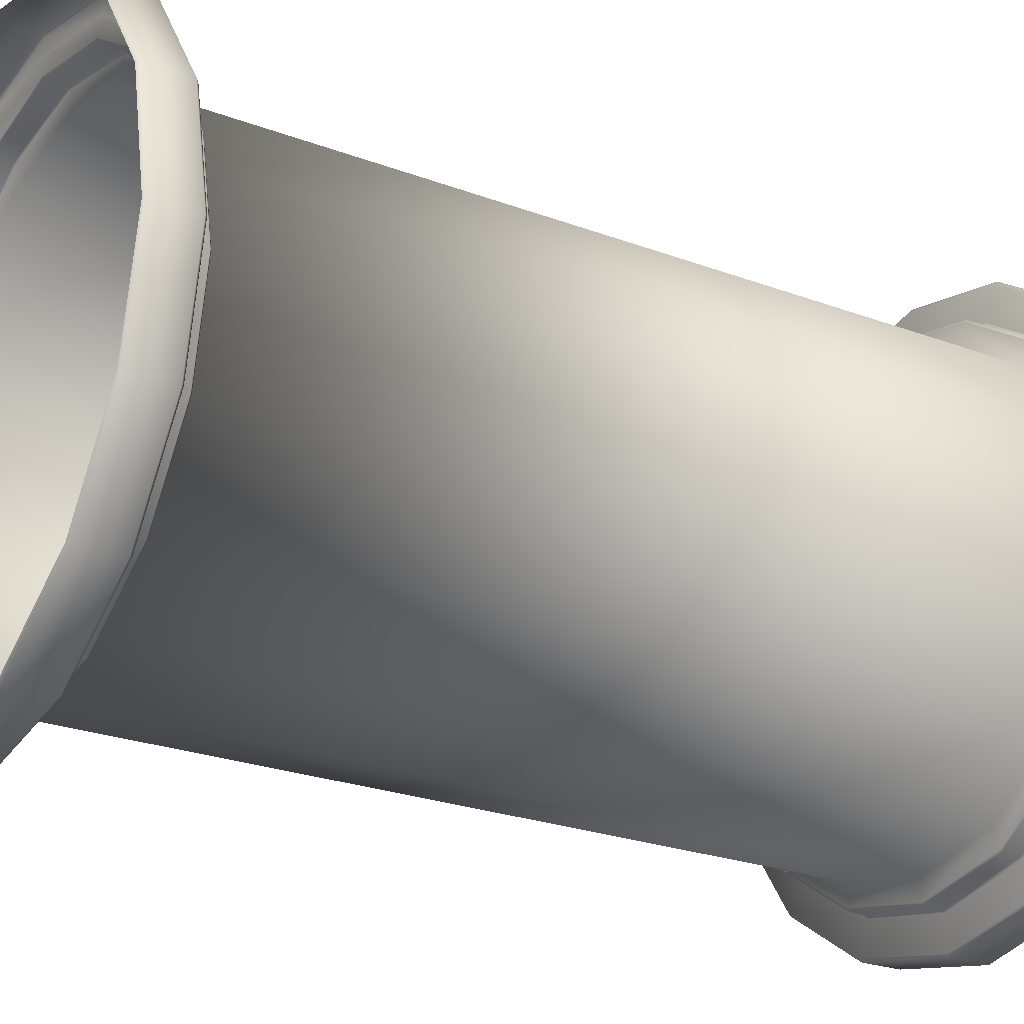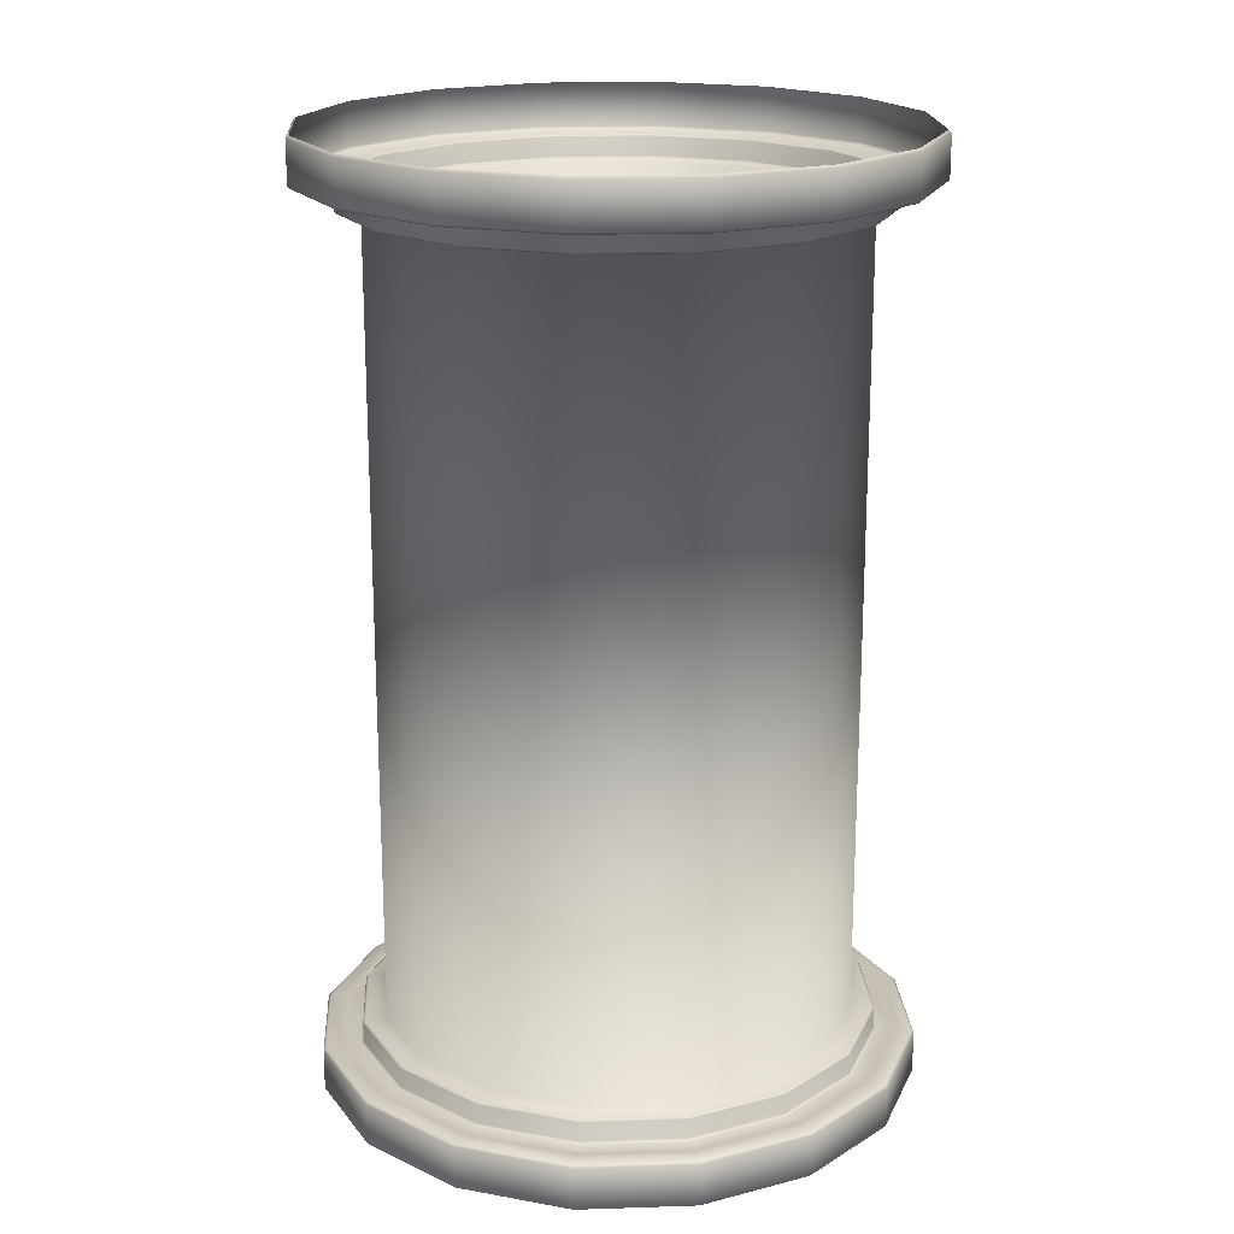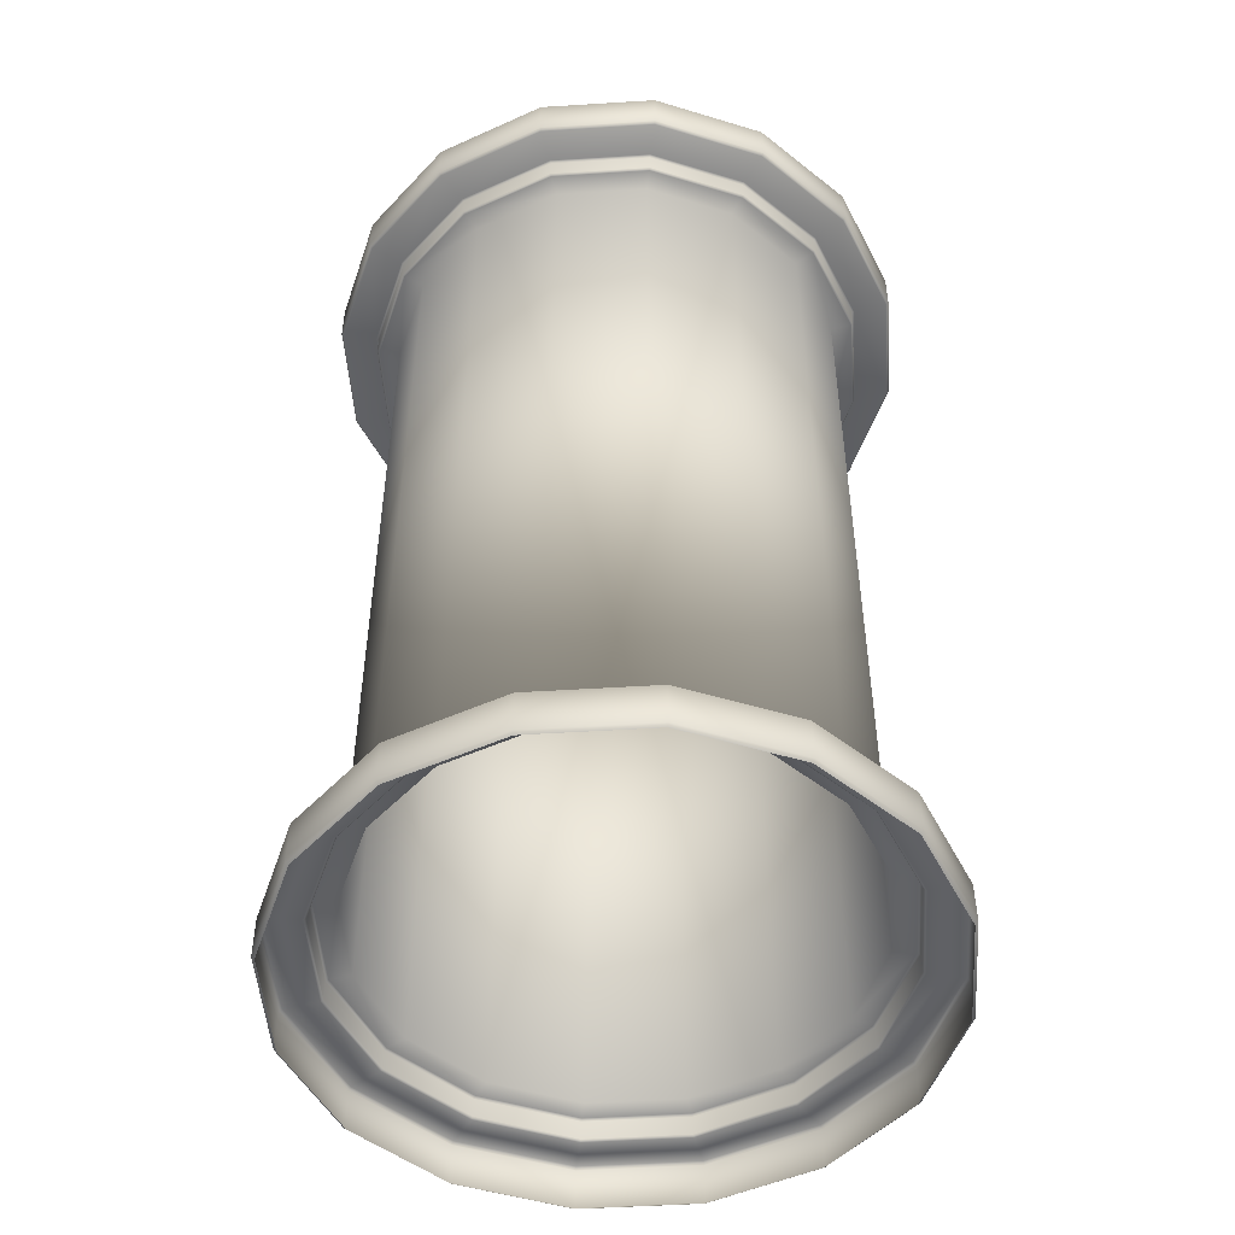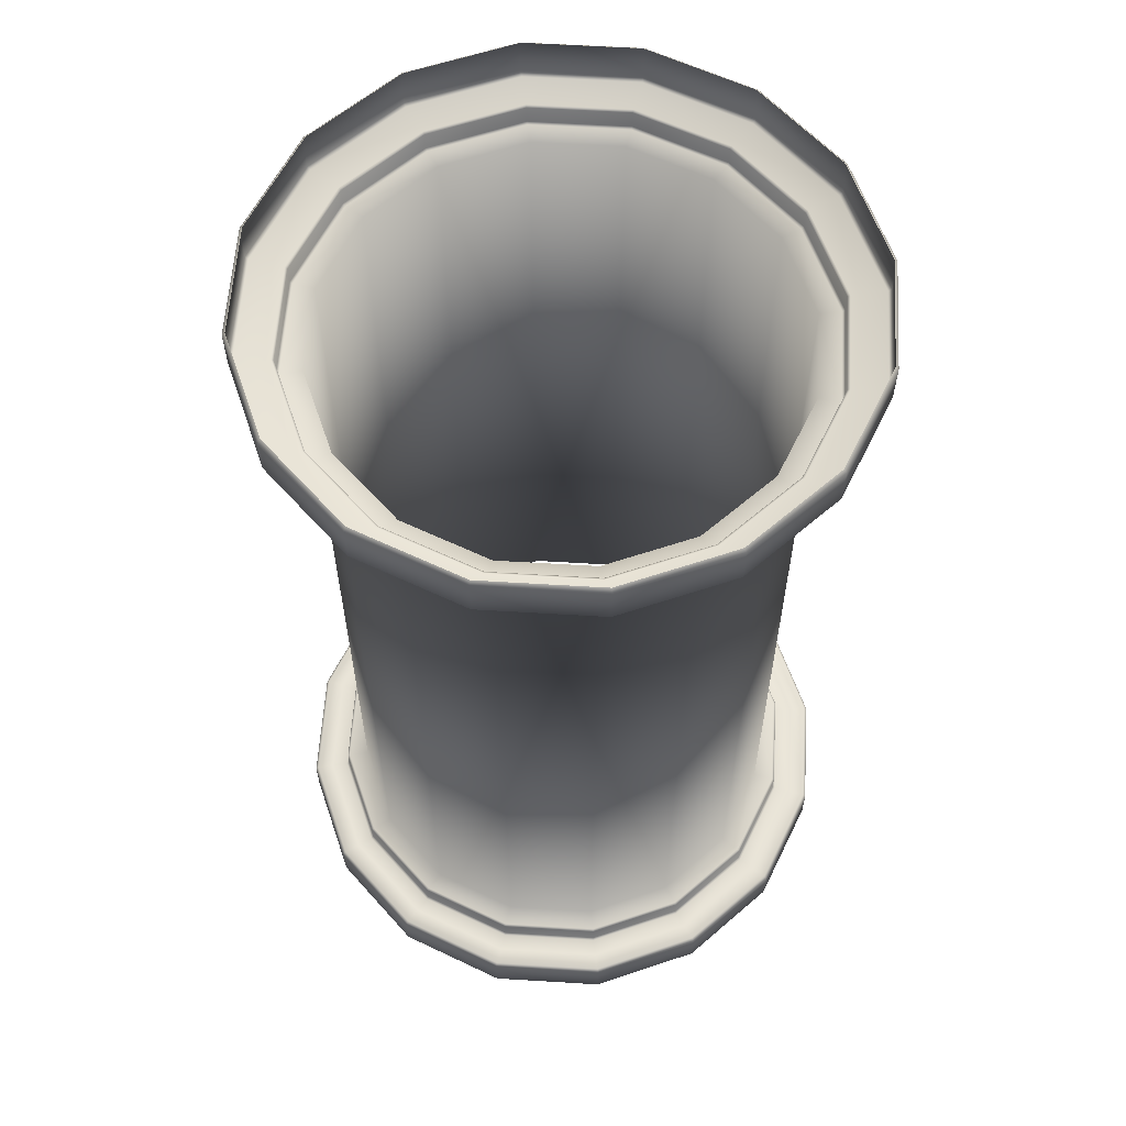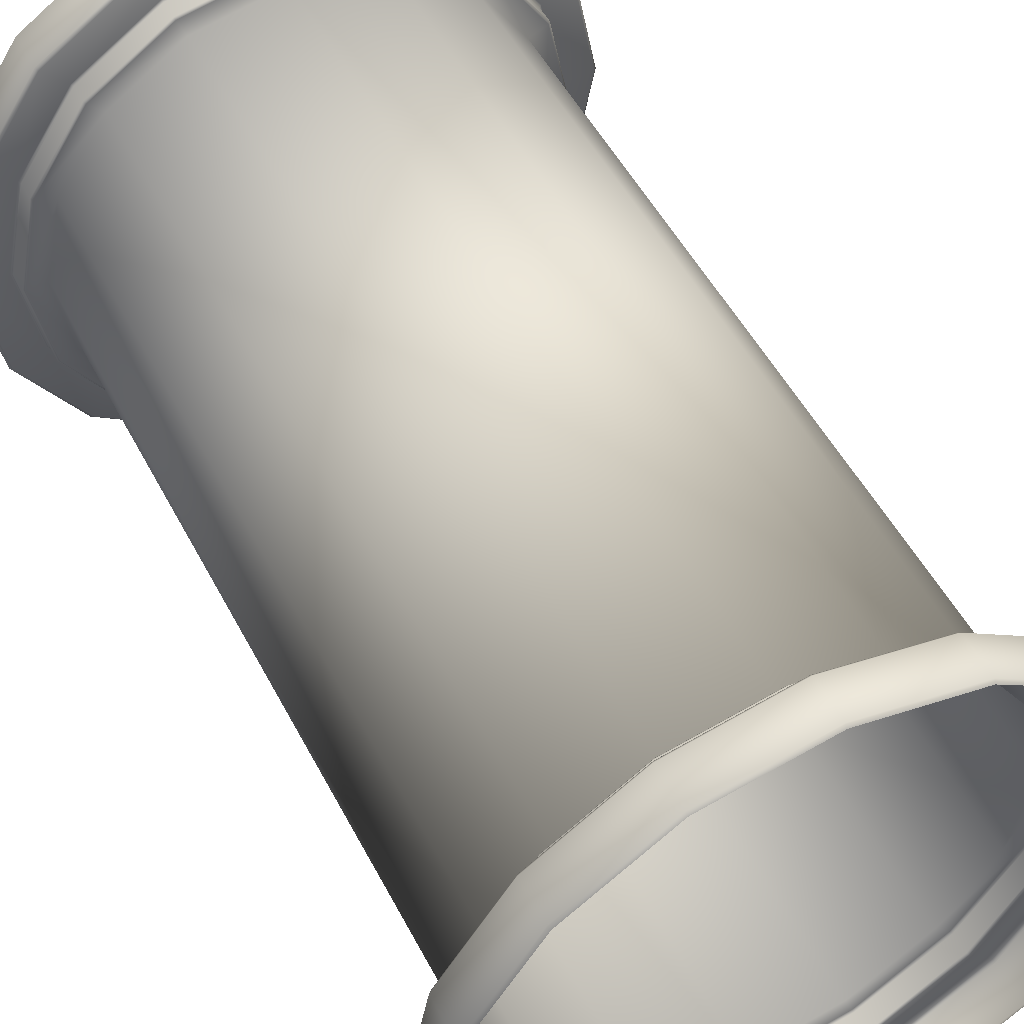
<metadata>
{"format":"obj","ext":"obj","renderer":"f3d","projection":"perspective","resolution":1024,"background":"white","views":[{"elev":-23.8,"azim":57.6,"up":"+Z"},{"elev":19.0,"azim":-149.8,"up":"+Y"},{"elev":-49.5,"azim":-29.8,"up":"+Y"},{"elev":60.1,"azim":-7.7,"up":"+Y"},{"elev":50.7,"azim":-26.8,"up":"+Z"}]}
</metadata>
<code>
o PipeL_bottom_Cylinder.018
v 15 2.987 0.2729
v 15.1 2.987 0.2521
v 15.19 2.987 0.1929
v 15.25 2.987 0.1044
v 15.27 2.987 -0
v 15.25 2.987 -0.1044
v 15.19 2.987 -0.1929
v 15.1 2.987 -0.2521
v 15 2.987 -0.2729
v 14.9 2.987 -0.2521
v 14.81 2.987 -0.1929
v 14.75 2.987 -0.1044
v 14.73 2.987 -0
v 14.75 2.987 0.1044
v 14.81 2.987 0.1929
v 14.9 2.987 0.2521
v 15 2.962 0.2784
v 15.11 2.962 0.2572
v 15.2 2.962 0.1968
v 15.26 2.962 0.1065
v 15.28 2.962 -0
v 15.26 2.962 -0.1065
v 15.2 2.962 -0.1968
v 15.11 2.962 -0.2572
v 15 2.962 -0.2784
v 14.89 2.962 -0.2572
v 14.8 2.962 -0.1968
v 14.74 2.962 -0.1065
v 14.72 2.962 0
v 14.74 2.962 0.1065
v 14.8 2.962 0.1968
v 14.89 2.962 0.2572
v 15 2.912 0.3152
v 15 2.962 0.3152
v 15.12 2.912 0.2912
v 15.22 2.912 0.2229
v 15.29 2.912 0.1206
v 15.32 2.912 -0
v 15.29 2.912 -0.1206
v 15.22 2.912 -0.2229
v 15.12 2.912 -0.2912
v 15 2.912 -0.3152
v 14.88 2.912 -0.2912
v 14.78 2.912 -0.2229
v 14.71 2.912 -0.1206
v 14.69 2.912 0
v 14.71 2.912 0.1206
v 14.78 2.912 0.2229
v 14.88 2.912 0.2912
v 15.12 2.962 0.2912
v 15.22 2.962 0.2229
v 15.29 2.962 0.1206
v 15.32 2.962 -0
v 15.29 2.962 -0.1206
v 15.22 2.962 -0.2229
v 15.12 2.962 -0.2912
v 15 2.962 -0.3152
v 14.88 2.962 -0.2912
v 14.78 2.962 -0.2229
v 14.71 2.962 -0.1206
v 14.69 2.962 0
v 14.71 2.962 0.1206
v 14.78 2.962 0.2229
v 14.88 2.962 0.2912
v 15 2.959 0.3183
v 15 2.915 0.3183
v 15.12 2.915 0.2941
v 15.12 2.959 0.2941
v 15.23 2.915 0.2251
v 15.23 2.959 0.2251
v 15.29 2.915 0.1218
v 15.29 2.959 0.1218
v 15.32 2.915 -0
v 15.32 2.959 -0
v 15.29 2.915 -0.1218
v 15.29 2.959 -0.1218
v 15.23 2.915 -0.2251
v 15.23 2.959 -0.2251
v 15.12 2.915 -0.2941
v 15.12 2.959 -0.2941
v 15 2.915 -0.3183
v 15 2.959 -0.3183
v 14.88 2.915 -0.2941
v 14.88 2.959 -0.2941
v 14.78 2.915 -0.2251
v 14.78 2.959 -0.2251
v 14.71 2.915 -0.1218
v 14.71 2.959 -0.1218
v 14.68 2.915 0
v 14.68 2.959 0
v 14.71 2.915 0.1218
v 14.71 2.959 0.1218
v 14.78 2.915 0.2251
v 14.78 2.959 0.2251
v 14.88 2.915 0.2941
v 14.88 2.959 0.2941
v 15.11 2.964 0.2546
v 15.11 2.985 0.2546
v 15.2 2.964 0.1949
v 15.2 2.985 0.1949
v 15.26 2.964 0.1055
v 15.26 2.985 0.1055
v 15.28 2.964 -0
v 15.28 2.985 -0
v 15.26 2.964 -0.1055
v 15.26 2.985 -0.1055
v 15.2 2.964 -0.1949
v 15.2 2.985 -0.1949
v 15.11 2.964 -0.2546
v 15.11 2.985 -0.2546
v 15 2.964 -0.2756
v 15 2.985 -0.2756
v 14.89 2.964 -0.2546
v 14.89 2.985 -0.2546
v 14.81 2.964 -0.1949
v 14.81 2.985 -0.1949
v 14.75 2.964 -0.1055
v 14.75 2.985 -0.1055
v 14.72 2.964 0
v 14.72 2.985 0
v 14.75 2.964 0.1055
v 14.75 2.985 0.1055
v 14.81 2.964 0.1949
v 14.81 2.985 0.1949
v 14.89 2.964 0.2546
v 14.89 2.985 0.2546
v 15 2.985 0.2756
v 15 2.964 0.2756
v 14.79 2.962 0.2099
v 15.11 2.962 0.2742
v 14.89 2.962 0.2742
v 15.21 2.962 0.2099
v 15 2.962 0.2968
v 15.27 2.962 0.1136
v 15.3 2.962 -0
v 15.27 2.962 -0.1136
v 15.21 2.962 -0.2099
v 14.73 2.962 0.1136
v 14.7 2.962 0
v 14.73 2.962 -0.1136
v 14.79 2.962 -0.2099
v 14.89 2.962 -0.2742
v 15 2.962 -0.2968
v 15.11 2.962 -0.2742
v 15 2.987 -0.25
v 15 3.837 -0.25
v 15.1 2.987 -0.231
v 15.1 3.837 -0.231
v 15.18 2.987 -0.1768
v 15.18 3.837 -0.1768
v 15.23 2.987 -0.09567
v 15.23 3.837 -0.09567
v 15.25 2.987 -0
v 15.25 3.837 -0
v 15.23 2.987 0.09567
v 15.23 3.837 0.09567
v 15.18 2.987 0.1768
v 15.18 3.837 0.1768
v 15.1 2.987 0.231
v 15.1 3.837 0.231
v 15 2.987 0.25
v 15 3.837 0.25
v 14.9 2.987 0.231
v 14.9 3.837 0.231
v 14.82 2.987 0.1768
v 14.82 3.837 0.1768
v 14.77 2.987 0.09567
v 14.77 3.837 0.09567
v 14.75 2.987 -0
v 14.75 3.837 -0
v 14.77 2.987 -0.09567
v 14.77 3.837 -0.09567
v 14.82 2.987 -0.1768
v 14.82 3.837 -0.1768
v 14.9 2.987 -0.231
v 14.9 3.837 -0.231
v 15 3.837 -0.2729
v 15.1 3.837 -0.2521
v 15.19 3.837 -0.1929
v 15.25 3.837 -0.1044
v 15.27 3.837 -0
v 15.25 3.837 0.1044
v 15.19 3.837 0.1929
v 15.1 3.837 0.2521
v 15 3.837 0.2729
v 14.9 3.837 0.2521
v 14.81 3.837 0.1929
v 14.75 3.837 0.1044
v 14.73 3.837 -0
v 14.75 3.837 -0.1044
v 14.81 3.837 -0.1929
v 14.9 3.837 -0.2521
v 15 3.862 -0.2784
v 15.11 3.862 -0.2572
v 15.2 3.862 -0.1968
v 15.26 3.862 -0.1065
v 15.28 3.862 -0
v 15.26 3.862 0.1065
v 15.2 3.862 0.1968
v 15.11 3.862 0.2572
v 15 3.862 0.2784
v 14.89 3.862 0.2572
v 14.8 3.862 0.1968
v 14.74 3.862 0.1065
v 14.72 3.862 -0
v 14.74 3.862 -0.1065
v 14.8 3.862 -0.1968
v 14.89 3.862 -0.2572
v 15 3.912 -0.3152
v 15 3.862 -0.3152
v 15.12 3.912 -0.2912
v 15.22 3.912 -0.2229
v 15.29 3.912 -0.1206
v 15.32 3.912 -0
v 15.29 3.912 0.1206
v 15.22 3.912 0.2229
v 15.12 3.912 0.2912
v 15 3.912 0.3152
v 14.88 3.912 0.2912
v 14.78 3.912 0.2229
v 14.71 3.912 0.1206
v 14.69 3.912 -0
v 14.71 3.912 -0.1206
v 14.78 3.912 -0.2229
v 14.88 3.912 -0.2912
v 15.12 3.862 -0.2912
v 15.22 3.862 -0.2229
v 15.29 3.862 -0.1206
v 15.32 3.862 -0
v 15.29 3.862 0.1206
v 15.22 3.862 0.2229
v 15.12 3.862 0.2912
v 15 3.862 0.3152
v 14.88 3.862 0.2912
v 14.78 3.862 0.2229
v 14.71 3.862 0.1206
v 14.69 3.862 -0
v 14.71 3.862 -0.1206
v 14.78 3.862 -0.2229
v 14.88 3.862 -0.2912
v 15 3.865 -0.3183
v 15 3.909 -0.3183
v 15.12 3.909 -0.2941
v 15.12 3.865 -0.2941
v 15.23 3.909 -0.2251
v 15.23 3.865 -0.2251
v 15.29 3.909 -0.1218
v 15.29 3.865 -0.1218
v 15.32 3.909 -0
v 15.32 3.865 -0
v 15.29 3.909 0.1218
v 15.29 3.865 0.1218
v 15.23 3.909 0.2251
v 15.23 3.865 0.2251
v 15.12 3.909 0.2941
v 15.12 3.865 0.2941
v 15 3.909 0.3183
v 15 3.865 0.3183
v 14.88 3.909 0.2941
v 14.88 3.865 0.2941
v 14.78 3.909 0.2251
v 14.78 3.865 0.2251
v 14.71 3.909 0.1218
v 14.71 3.865 0.1218
v 14.68 3.909 -0
v 14.68 3.865 -0
v 14.71 3.909 -0.1218
v 14.71 3.865 -0.1218
v 14.78 3.909 -0.2251
v 14.78 3.865 -0.2251
v 14.88 3.909 -0.2941
v 14.88 3.865 -0.2941
v 15.11 3.86 -0.2546
v 15.11 3.839 -0.2546
v 15.2 3.86 -0.1949
v 15.2 3.839 -0.1949
v 15.26 3.86 -0.1055
v 15.26 3.839 -0.1055
v 15.28 3.86 -0
v 15.28 3.839 -0
v 15.26 3.86 0.1055
v 15.26 3.839 0.1055
v 15.2 3.86 0.1949
v 15.2 3.839 0.1949
v 15.11 3.86 0.2546
v 15.11 3.839 0.2546
v 15 3.86 0.2756
v 15 3.839 0.2756
v 14.89 3.86 0.2546
v 14.89 3.839 0.2546
v 14.81 3.86 0.1949
v 14.81 3.839 0.1949
v 14.75 3.86 0.1055
v 14.75 3.839 0.1055
v 14.72 3.86 -0
v 14.72 3.839 -0
v 14.75 3.86 -0.1055
v 14.75 3.839 -0.1055
v 14.81 3.86 -0.1949
v 14.81 3.839 -0.1949
v 14.89 3.86 -0.2546
v 14.89 3.839 -0.2546
v 15 3.839 -0.2756
v 15 3.86 -0.2756
f 138 62 63 129
f 139 61 62 138
f 132 130 50 51
f 133 131 64 34
f 134 132 51 52
f 135 134 52 53
f 136 135 53 54
f 137 136 54 55
f 24 23 137 144
f 18 17 133 130
f 169 171 12 13
f 125 128 127 126
f 123 125 126 124
f 121 123 124 122
f 119 121 122 120
f 117 119 120 118
f 115 117 118 116
f 113 115 116 114
f 111 113 114 112
f 109 111 112 110
f 107 109 110 108
f 105 107 108 106
f 103 105 106 104
f 101 103 104 102
f 99 101 102 100
f 97 99 100 98
f 128 97 98 127
f 65 66 67 68
f 68 67 69 70
f 70 69 71 72
f 72 71 73 74
f 74 73 75 76
f 76 75 77 78
f 78 77 79 80
f 80 79 81 82
f 82 81 83 84
f 84 83 85 86
f 86 85 87 88
f 88 87 89 90
f 90 89 91 92
f 92 91 93 94
f 94 93 95 96
f 96 95 66 65
f 140 60 61 139
f 141 59 60 140
f 142 58 59 141
f 143 57 58 142
f 144 56 57 143
f 33 35 67 66
f 130 133 34 50
f 128 17 18 97
f 64 96 65 34
f 49 33 66 95
f 63 94 96 64
f 48 49 95 93
f 62 92 94 63
f 47 48 93 91
f 61 90 92 62
f 46 47 91 89
f 60 88 90 61
f 45 46 89 87
f 59 86 88 60
f 44 45 87 85
f 58 84 86 59
f 43 44 85 83
f 57 82 84 58
f 42 43 83 81
f 56 80 82 57
f 41 42 81 79
f 55 78 80 56
f 40 41 79 77
f 54 76 78 55
f 39 40 77 75
f 53 74 76 54
f 38 39 75 73
f 52 72 74 53
f 37 38 73 71
f 51 70 72 52
f 36 37 71 69
f 50 68 70 51
f 35 36 69 67
f 98 100 3 2
f 97 18 19 99
f 100 102 4 3
f 99 19 20 101
f 102 104 5 4
f 101 20 21 103
f 104 106 6 5
f 103 21 22 105
f 106 108 7 6
f 105 22 23 107
f 108 110 8 7
f 107 23 24 109
f 110 112 9 8
f 109 24 25 111
f 112 114 10 9
f 111 25 26 113
f 114 116 11 10
f 113 26 27 115
f 116 118 12 11
f 115 27 28 117
f 118 120 13 12
f 117 28 29 119
f 120 122 14 13
f 119 29 30 121
f 122 124 15 14
f 121 30 31 123
f 124 126 16 15
f 123 31 32 125
f 126 127 1 16
f 125 32 17 128
f 131 129 63 64
f 32 31 129 131
f 34 65 68 50
f 146 148 147 145
f 25 24 144 143
f 26 25 143 142
f 27 26 142 141
f 28 27 141 140
f 29 28 140 139
f 30 29 139 138
f 144 137 55 56
f 23 22 136 137
f 22 21 135 136
f 21 20 134 135
f 20 19 132 134
f 17 32 131 133
f 19 18 130 132
f 31 30 138 129
f 148 150 149 147
f 150 152 151 149
f 152 154 153 151
f 154 156 155 153
f 156 158 157 155
f 158 160 159 157
f 160 162 161 159
f 162 164 163 161
f 164 166 165 163
f 166 168 167 165
f 168 170 169 167
f 170 172 171 169
f 172 174 173 171
f 174 176 175 173
f 176 146 145 175
f 303 274 178 177
f 207 206 238 239
f 206 205 237 238
f 195 194 226 227
f 193 208 240 210
f 196 195 227 228
f 197 196 228 229
f 198 197 229 230
f 199 198 230 231
f 200 199 231 232
f 301 304 303 302
f 299 301 302 300
f 297 299 300 298
f 295 297 298 296
f 293 295 296 294
f 291 293 294 292
f 289 291 292 290
f 287 289 290 288
f 285 287 288 286
f 283 285 286 284
f 281 283 284 282
f 279 281 282 280
f 277 279 280 278
f 275 277 278 276
f 273 275 276 274
f 304 273 274 303
f 241 242 243 244
f 244 243 245 246
f 246 245 247 248
f 248 247 249 250
f 250 249 251 252
f 252 251 253 254
f 254 253 255 256
f 256 255 257 258
f 258 257 259 260
f 260 259 261 262
f 262 261 263 264
f 264 263 265 266
f 266 265 267 268
f 268 267 269 270
f 270 269 271 272
f 272 271 242 241
f 194 193 210 226
f 205 204 236 237
f 204 203 235 236
f 203 202 234 235
f 202 201 233 234
f 201 200 232 233
f 171 173 11 12
f 209 211 243 242
f 304 193 194 273
f 240 272 241 210
f 225 209 242 271
f 239 270 272 240
f 224 225 271 269
f 238 268 270 239
f 223 224 269 267
f 237 266 268 238
f 222 223 267 265
f 236 264 266 237
f 221 222 265 263
f 235 262 264 236
f 220 221 263 261
f 234 260 262 235
f 219 220 261 259
f 233 258 260 234
f 218 219 259 257
f 232 256 258 233
f 217 218 257 255
f 231 254 256 232
f 216 217 255 253
f 230 252 254 231
f 215 216 253 251
f 229 250 252 230
f 214 215 251 249
f 228 248 250 229
f 213 214 249 247
f 227 246 248 228
f 212 213 247 245
f 226 244 246 227
f 211 212 245 243
f 274 276 179 178
f 273 194 195 275
f 276 278 180 179
f 275 195 196 277
f 278 280 181 180
f 277 196 197 279
f 280 282 182 181
f 279 197 198 281
f 282 284 183 182
f 281 198 199 283
f 284 286 184 183
f 283 199 200 285
f 286 288 185 184
f 285 200 201 287
f 288 290 186 185
f 287 201 202 289
f 290 292 187 186
f 289 202 203 291
f 292 294 188 187
f 291 203 204 293
f 294 296 189 188
f 293 204 205 295
f 296 298 190 189
f 295 205 206 297
f 298 300 191 190
f 297 206 207 299
f 300 302 192 191
f 299 207 208 301
f 302 303 177 192
f 301 208 193 304
f 210 241 244 226
f 208 207 239 240
f 167 169 13 14
f 165 167 14 15
f 163 165 15 16
f 161 163 16 1
f 159 161 1 2
f 157 159 2 3
f 155 157 3 4
f 153 155 4 5
f 151 153 5 6
f 149 151 6 7
f 147 149 7 8
f 145 147 8 9
f 175 145 9 10
f 173 175 10 11
f 192 177 146 176
f 177 178 148 146
f 178 179 150 148
f 179 180 152 150
f 180 181 154 152
f 182 156 154 181
f 183 158 156 182
f 184 160 158 183
f 185 162 160 184
f 186 164 162 185
f 187 166 164 186
f 188 168 166 187
f 189 170 168 188
f 189 190 172 170
f 190 191 174 172
f 191 192 176 174
f 127 98 2 1

</code>
